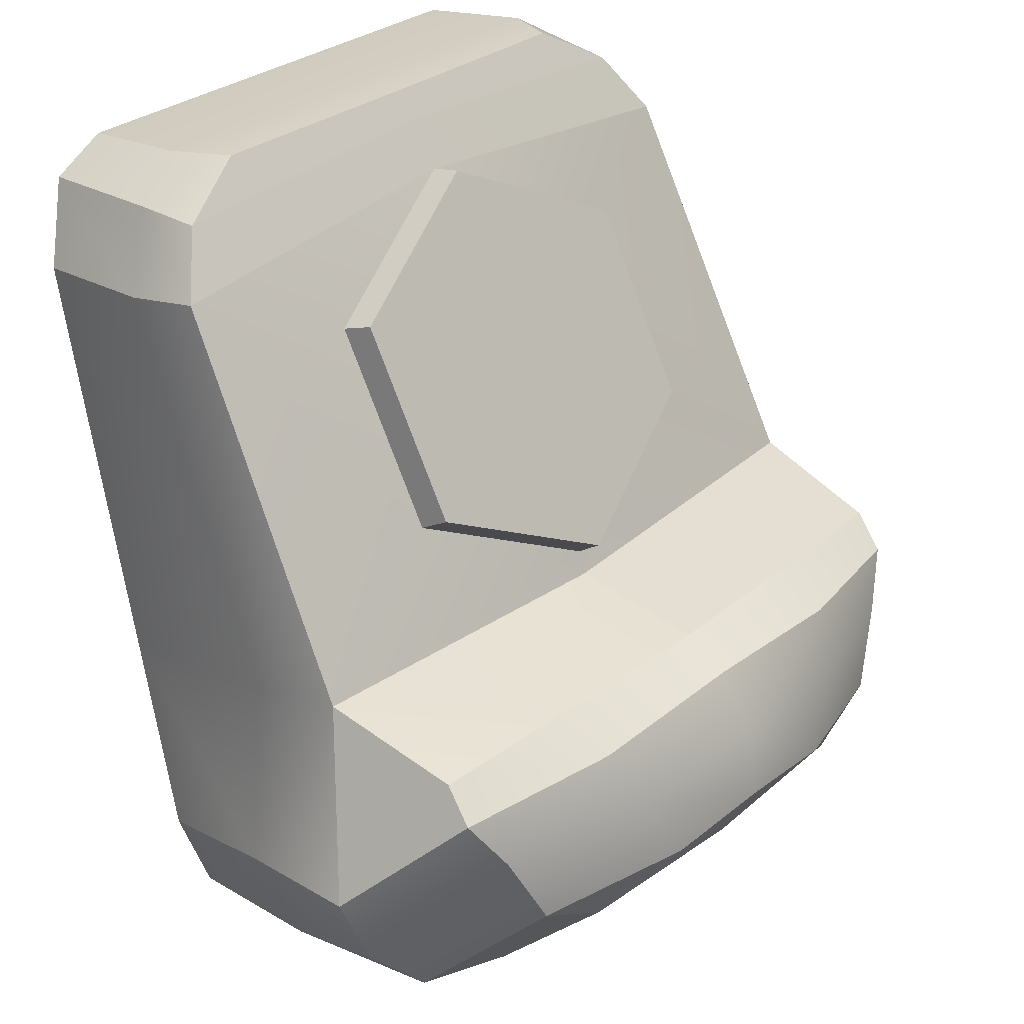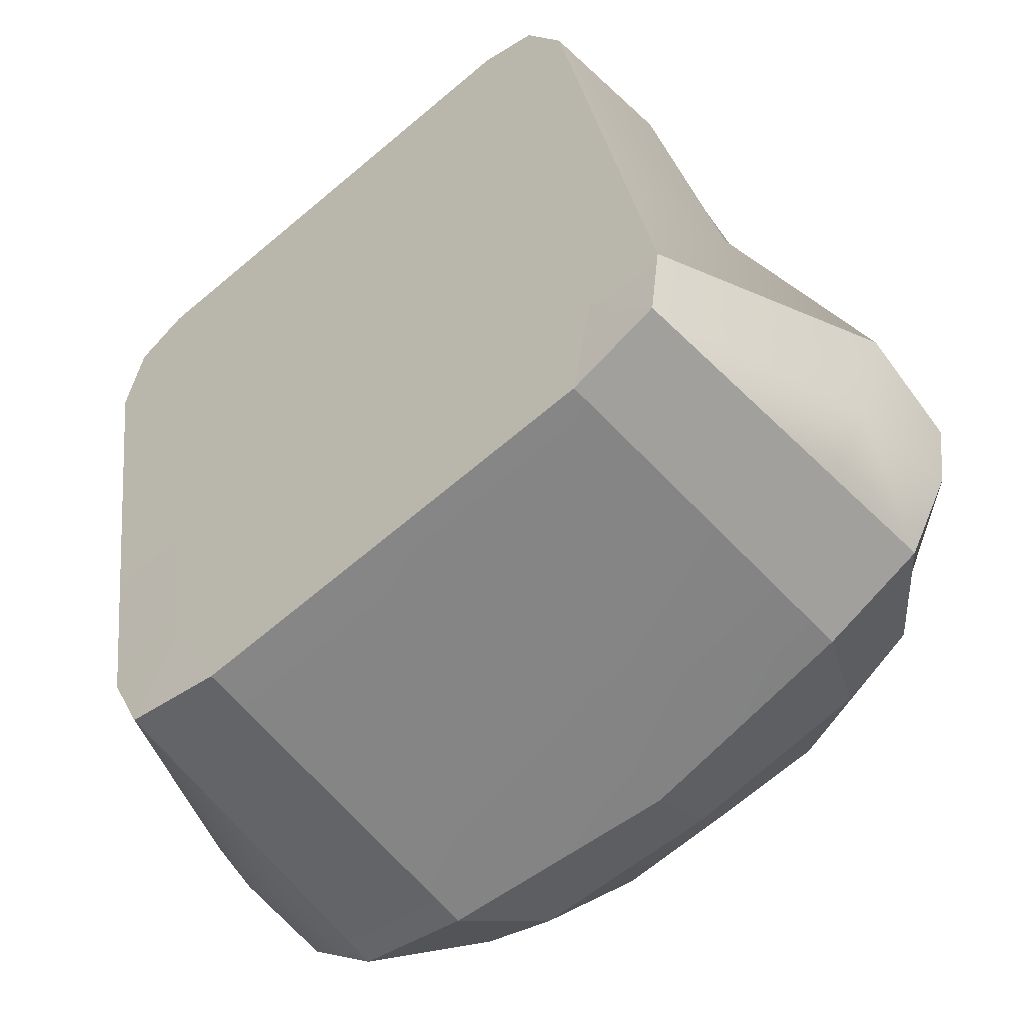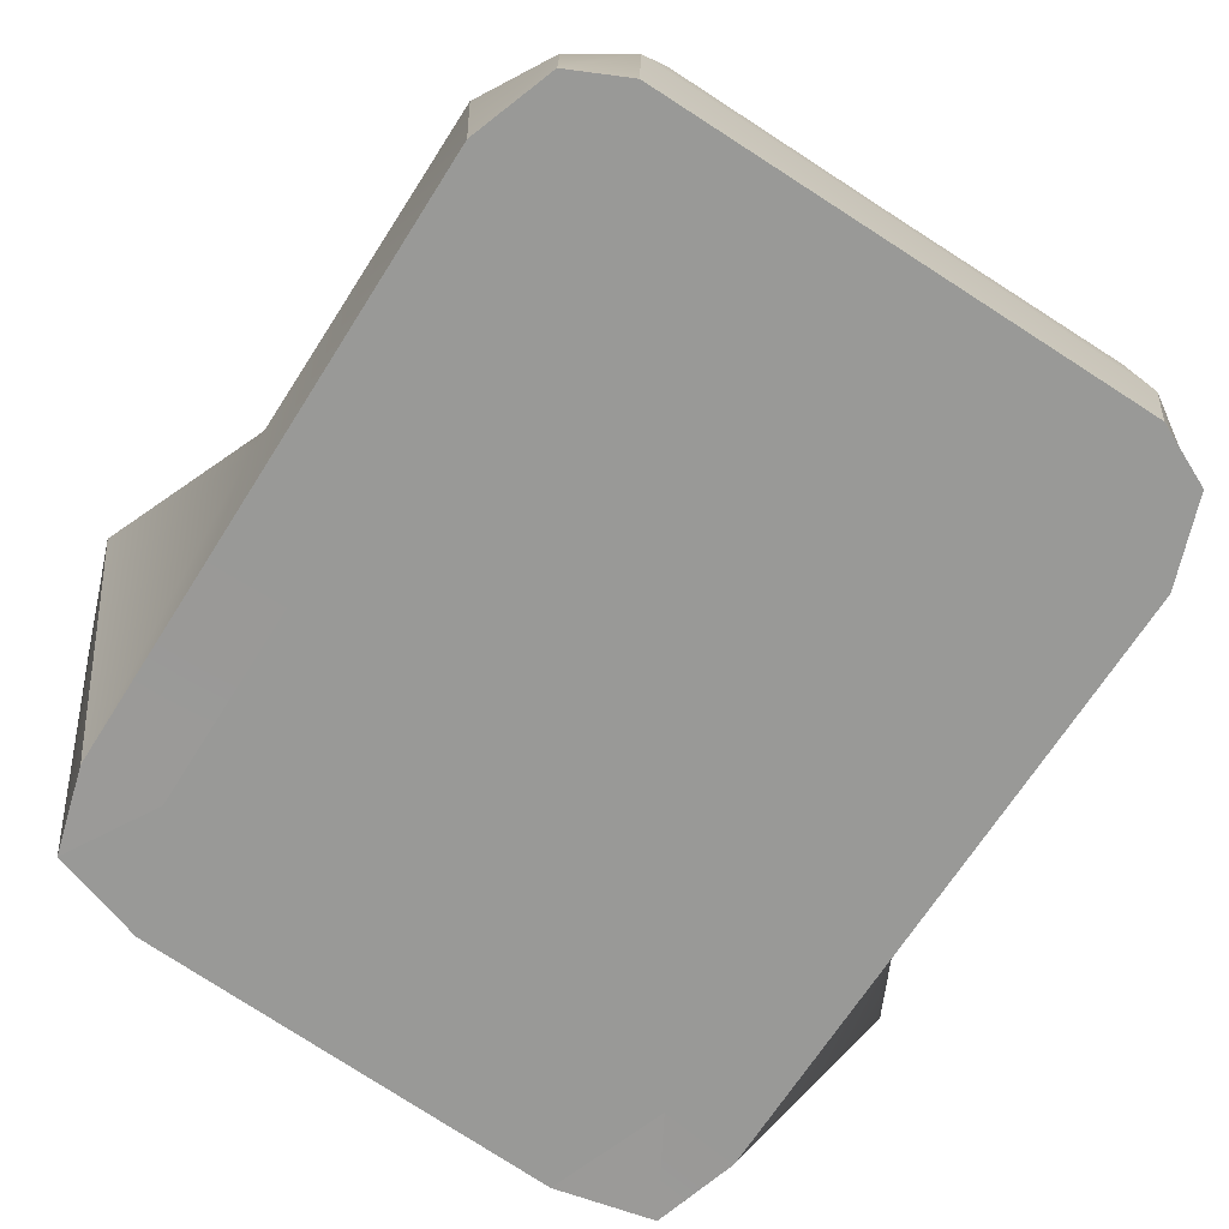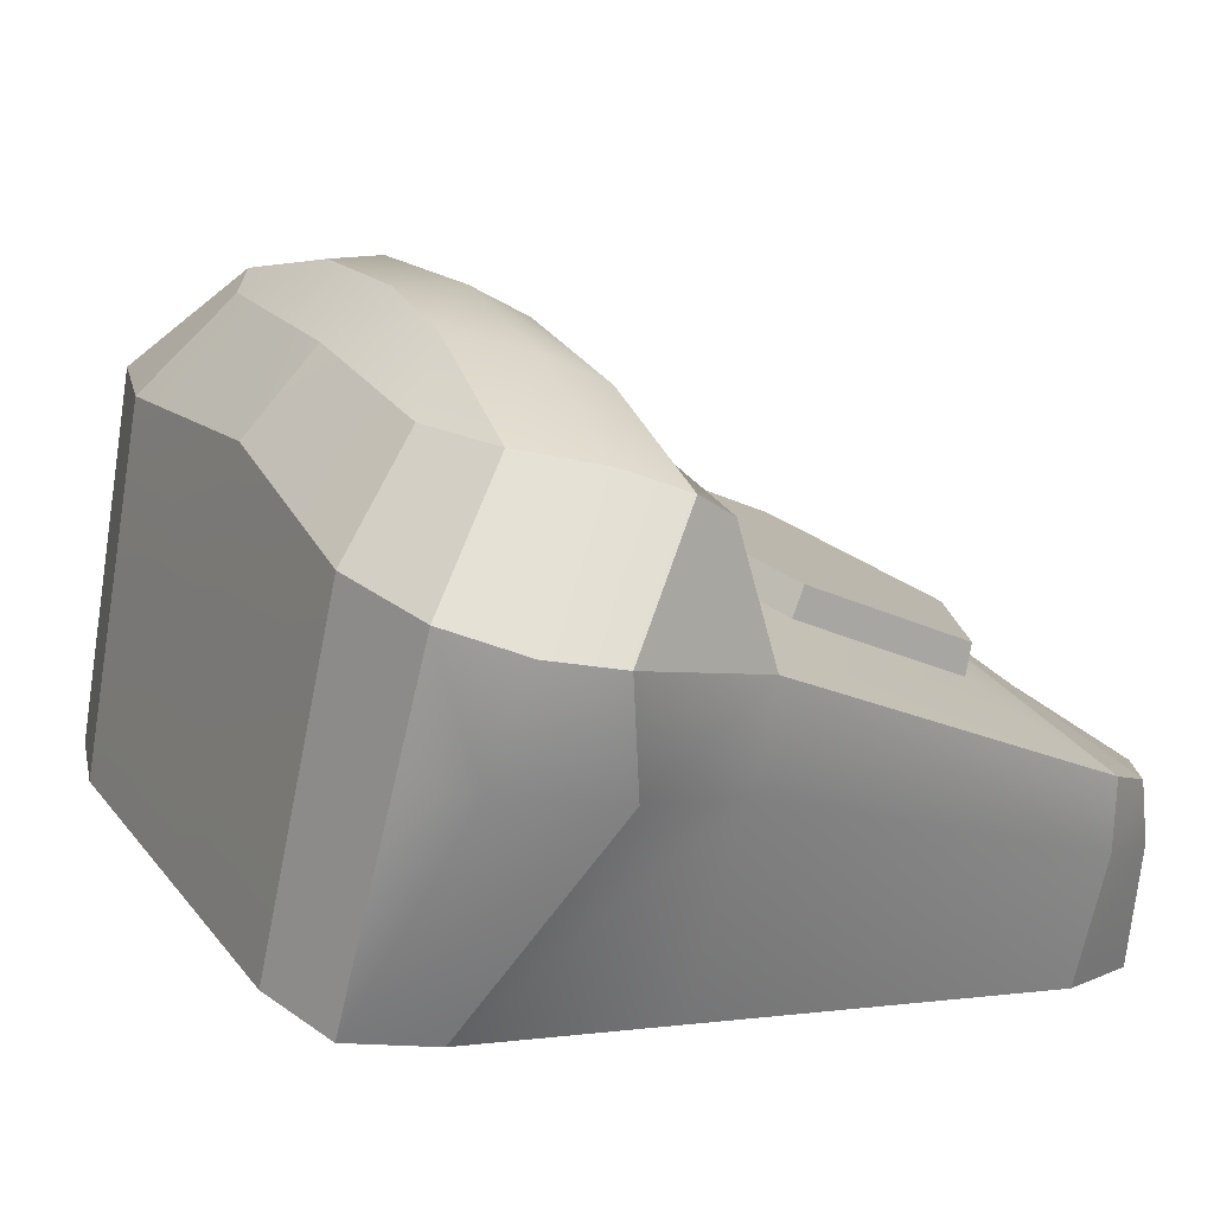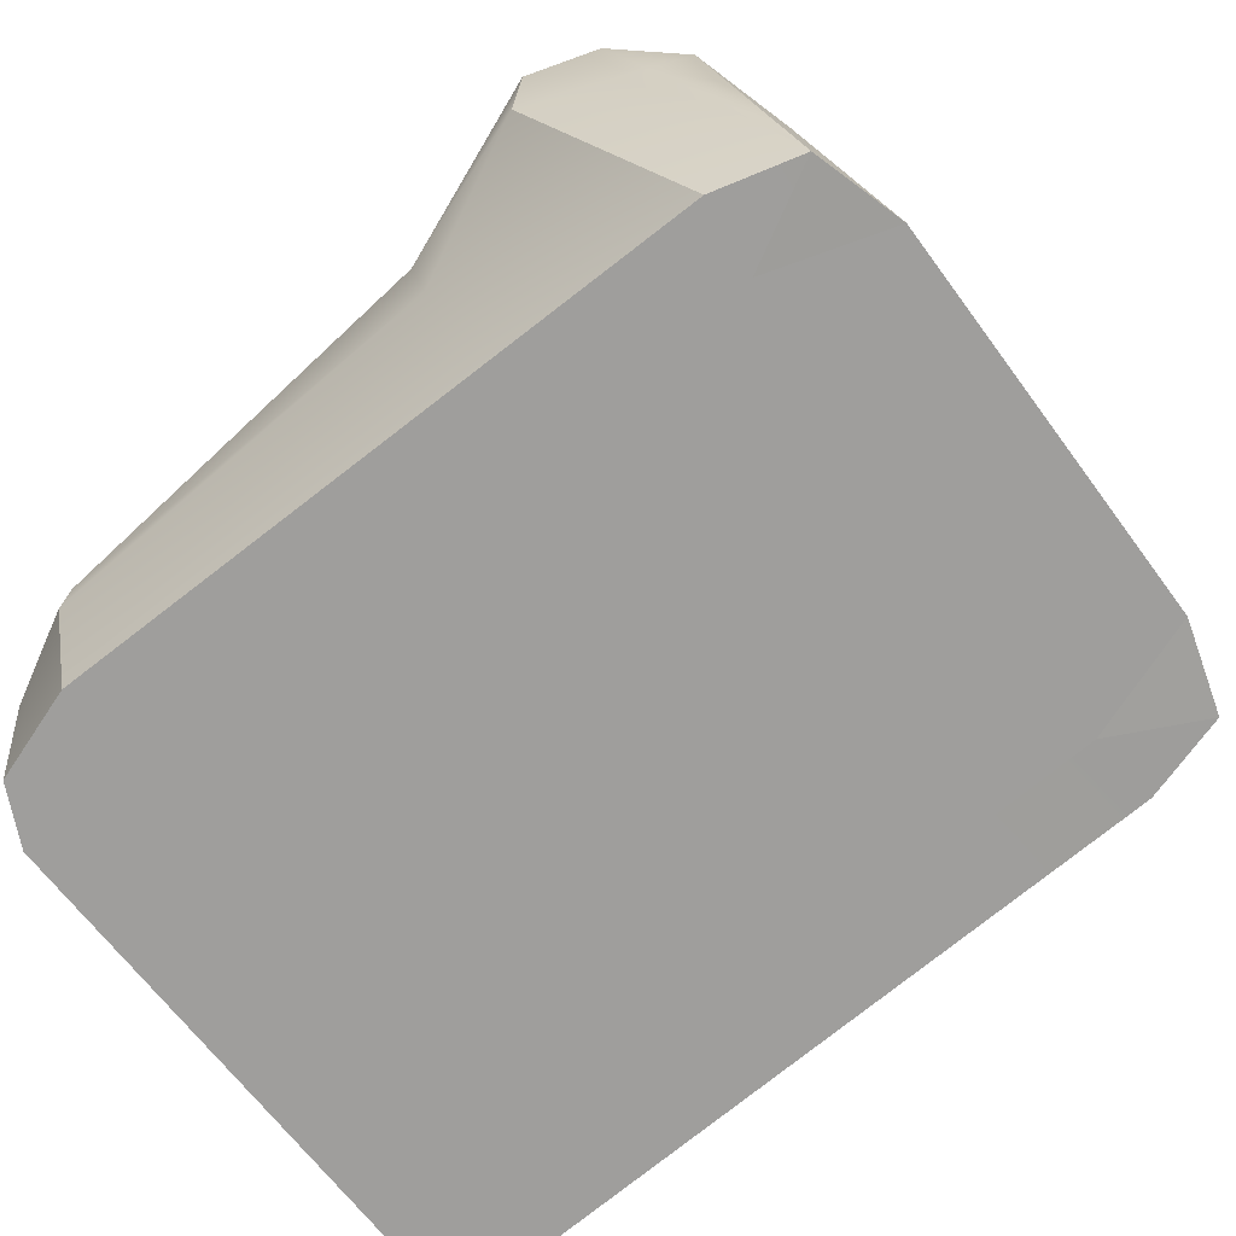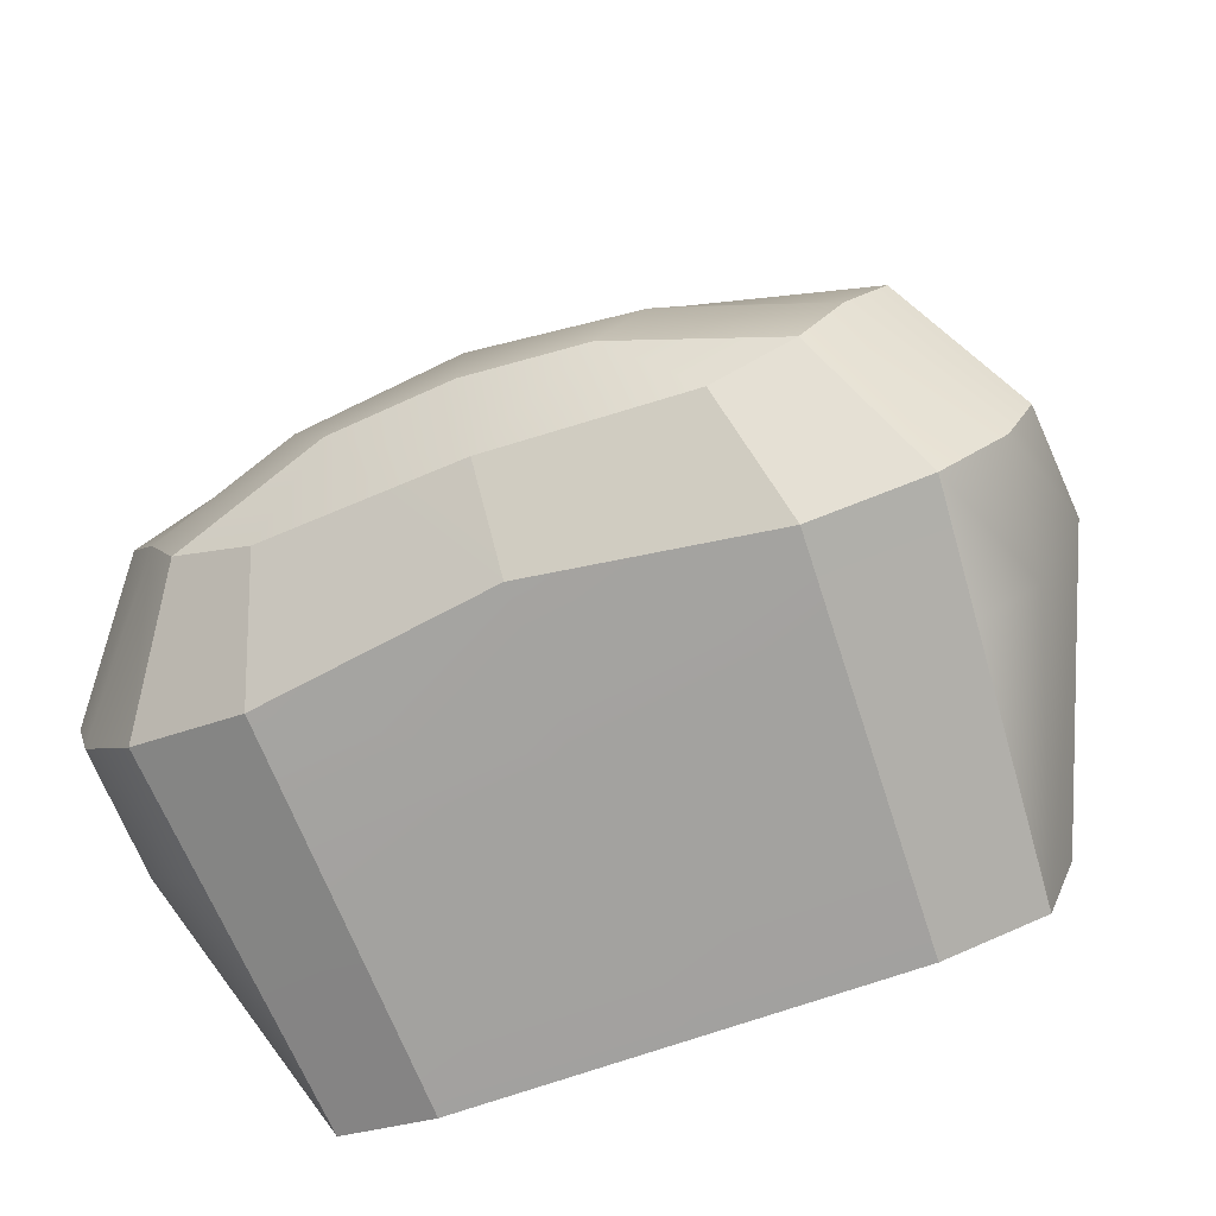
<metadata>
{"format":"obj","ext":"obj","renderer":"f3d","projection":"perspective","resolution":1024,"background":"white","views":[{"elev":30.7,"azim":131.8,"up":"+Z"},{"elev":-70.6,"azim":39.8,"up":"+Z"},{"elev":-79.2,"azim":-32.7,"up":"+Y"},{"elev":23.6,"azim":-118.0,"up":"+Y"},{"elev":-64.2,"azim":126.0,"up":"+Y"},{"elev":-62.0,"azim":-159.0,"up":"+Z"}]}
</metadata>
<code>
g telephone_col
v -0.2665 -0.2053 -0.3286
v -0.2232 -0.1809 -0.4541
v -0.3216 -0.1874 -0.426
v -0.2692 -0.3301 0.3121
v -0.3162 -0.3485 0.4064
v -0.2559 -0.354 0.435
v 0.2671 -0.3301 0.3121
v 0.2538 -0.354 0.435
v 0.3141 -0.3485 0.4064
v 0.2643 -0.2053 -0.3286
v 0.3195 -0.1874 -0.426
v 0.2211 -0.1809 -0.4541
v -0.3546 0.1893 -0.3439
v -0.235 0.07548 -0.4009
v -0.2406 0.1997 -0.3751
v -0.3438 0.06628 -0.3707
v -0.2232 -0.1809 -0.4541
v -0.3216 -0.1874 -0.426
v -0.3216 -0.1874 -0.426
v -0.3472 -0.2037 -0.3369
v -0.2665 -0.2053 -0.3286
v -0.2674 -0.2487 -0.1056
v -0.3472 -0.2482 -0.1086
v -0.2692 -0.3301 0.3121
v -0.3473 -0.3314 0.319
v -0.3162 -0.3485 0.4064
v -0.001065 -0.2053 -0.3286
v -0.2665 -0.2053 -0.3286
v -0.001065 -0.1809 -0.4541
v -0.2232 -0.1809 -0.4541
v 0.2211 -0.1809 -0.4541
v 0.2643 -0.2053 -0.3286
v 0.2653 -0.2487 -0.1056
v -0.001065 -0.2487 -0.1056
v -0.2692 -0.3301 0.3121
v -0.001065 -0.3301 0.3121
v -0.2559 -0.354 0.435
v -0.001065 -0.354 0.435
v 0.2671 -0.3301 0.3121
v 0.2538 -0.354 0.435
v 0.3452 -0.3314 0.319
v 0.2671 -0.3301 0.3121
v 0.3141 -0.3485 0.4064
v 0.3451 -0.2482 -0.1086
v 0.2643 -0.2053 -0.3286
v 0.345 -0.2037 -0.3369
v 0.3195 -0.1874 -0.426
v -0.445 0.03773 -0.2053
v -0.439 0.1548 -0.2084
v -0.3692 0.08408 -0.03093
v -0.3711 -0.02439 -0.05629
v -0.3472 -0.2037 -0.3369
v -0.3472 -0.2482 -0.1086
v -0.3661 -0.1816 0.34
v -0.3548 -0.109 0.3501
v -0.3473 -0.3314 0.319
v -0.3225 -0.211 0.4158
v -0.3157 -0.1444 0.412
v -0.2385 -0.1679 0.456
v -0.2646 -0.2287 0.4524
v -0.3162 -0.3485 0.4064
v -0.2559 -0.354 0.435
v -0.3661 -0.1816 0.34
v -0.3548 -0.109 0.3501
v -0.3157 -0.1444 0.412
v -0.3225 -0.211 0.4158
v -0.3473 -0.3314 0.319
v -0.3162 -0.3485 0.4064
v 0.313 -0.1444 0.412
v 0.262 -0.2287 0.4524
v 0.2357 -0.1679 0.456
v 0.3199 -0.211 0.4158
v 0.2538 -0.354 0.435
v 0.3141 -0.3485 0.4064
v 0.3521 -0.109 0.3501
v 0.3199 -0.211 0.4158
v 0.313 -0.1444 0.412
v 0.3636 -0.1816 0.34
v 0.3141 -0.3485 0.4064
v 0.3452 -0.3314 0.319
v 0.3665 0.08408 -0.03093
v 0.4363 0.1548 -0.2084
v 0.4424 0.03773 -0.2053
v 0.3686 -0.02439 -0.05629
v 0.3521 -0.109 0.3501
v 0.3636 -0.1816 0.34
v 0.3452 -0.3314 0.319
v 0.3451 -0.2482 -0.1086
v 0.345 -0.2037 -0.3369
v 0.2379 0.1997 -0.3751
v 0.3413 0.06628 -0.3707
v 0.3519 0.1893 -0.3439
v 0.2324 0.07548 -0.4009
v 0.3195 -0.1874 -0.426
v 0.2211 -0.1809 -0.4541
v -0.001353 0.2306 -0.3631
v -0.2406 0.1997 -0.3751
v -0.235 0.07548 -0.4009
v -0.001259 0.07548 -0.4009
v 0.2379 0.1997 -0.3751
v 0.2324 0.07548 -0.4009
v 0.2211 -0.1809 -0.4541
v -0.001065 -0.1809 -0.4541
v -0.2232 -0.1809 -0.4541
v 0.188 -0.02609 0.2935
v 0.001757 -0.07695 0.3914
v -0.003148 0.1226 0.007297
v 0.1855 0.07366 0.1014
v -0.1893 0.0717 0.1052
v -0.003148 0.1226 0.007297
v 0.001757 -0.07695 0.3914
v -0.1869 -0.02805 0.2973
v -0.3548 -0.109 0.3501
v -0.001354 -0.1444 0.4296
v -0.3157 -0.1444 0.412
v 0.001831 -0.1104 0.3842
v 0.313 -0.1444 0.412
v 0.3521 -0.109 0.3501
v -0.3157 -0.1444 0.412
v -0.001354 -0.1444 0.4296
v -0.001353 -0.1679 0.4553
v -0.2385 -0.1679 0.456
v -0.001353 -0.1679 0.4553
v 0.2357 -0.1679 0.456
v 0.262 -0.2287 0.4524
v -0.001259 -0.2287 0.4524
v -0.2385 -0.1679 0.456
v -0.2646 -0.2287 0.4524
v -0.2559 -0.354 0.435
v -0.001065 -0.354 0.435
v 0.2538 -0.354 0.435
v -0.001354 -0.1444 0.4296
v 0.313 -0.1444 0.412
v 0.2357 -0.1679 0.456
v -0.001353 -0.1679 0.4553
v 0.2379 0.1997 -0.3751
v 0.1984 0.2988 -0.2833
v 0.07622 0.3052 -0.2833
v -0.001353 0.2306 -0.3631
v -0.001353 0.3092 -0.2833
v 0.3519 0.1893 -0.3439
v 0.278 0.2952 -0.2406
v 0.1984 0.2988 -0.2833
v 0.2379 0.1997 -0.3751
v -0.3546 0.1893 -0.3439
v -0.2807 0.2952 -0.2406
v -0.3197 0.2773 -0.1604
v -0.4147 0.1703 -0.2803
v -0.439 0.1548 -0.2084
v -0.3553 0.2558 -0.1043
v -0.2406 0.1997 -0.3751
v -0.2011 0.2988 -0.2833
v -0.2807 0.2952 -0.2406
v -0.3546 0.1893 -0.3439
v 0.317 0.2773 -0.1604
v 0.278 0.2952 -0.2406
v 0.3519 0.1893 -0.3439
v 0.412 0.1703 -0.2803
v 0.4363 0.1548 -0.2084
v 0.3526 0.2558 -0.1043
v -0.439 0.1548 -0.2084
v -0.3553 0.2558 -0.1043
v -0.3536 0.2283 -0.06591
v -0.3692 0.08408 -0.03093
v 0.3665 0.08408 -0.03093
v 0.3509 0.2283 -0.06591
v 0.3526 0.2558 -0.1043
v 0.4363 0.1548 -0.2084
v 0.1694 0.2403 -0.05866
v 0.3509 0.2283 -0.06591
v 0.3665 0.08408 -0.03093
v 0.00464 0.1093 -0.03093
v -0.001354 0.2516 -0.05184
v -0.3692 0.08408 -0.03093
v -0.3536 0.2283 -0.06591
v -0.1721 0.2403 -0.05866
v -0.001354 0.2516 -0.05184
v 0.00464 0.1093 -0.03093
v -0.001353 0.2306 -0.3631
v -0.2011 0.2988 -0.2833
v -0.2406 0.1997 -0.3751
v -0.07893 0.3052 -0.2833
v -0.001353 0.3092 -0.2833
v -0.3553 0.2558 -0.1043
v -0.1721 0.2403 -0.05866
v -0.3536 0.2283 -0.06591
v -0.1854 0.2944 -0.09023
v -0.001354 0.2516 -0.05184
v -0.001354 0.3006 -0.07701
v 0.1694 0.2403 -0.05866
v 0.1827 0.2944 -0.09023
v 0.3509 0.2283 -0.06591
v 0.3526 0.2558 -0.1043
v 0.1189 0.3442 -0.2237
v 0.278 0.2952 -0.2406
v 0.317 0.2773 -0.1604
v 0.1604 0.3264 -0.1493
v -0.001354 0.3498 -0.2131
v 0.1827 0.2944 -0.09023
v 0.3526 0.2558 -0.1043
v -0.001354 0.3405 -0.1395
v -0.001354 0.3006 -0.07701
v -0.1216 0.3442 -0.2237
v -0.1854 0.2944 -0.09023
v -0.1631 0.3264 -0.1493
v -0.2807 0.2952 -0.2406
v -0.3197 0.2773 -0.1604
v -0.3553 0.2558 -0.1043
v -0.1216 0.3442 -0.2237
v -0.2807 0.2952 -0.2406
v -0.2011 0.2988 -0.2833
v -0.07893 0.3052 -0.2833
v -0.001353 0.3092 -0.2833
v -0.001354 0.3498 -0.2131
v 0.1189 0.3442 -0.2237
v 0.07622 0.3052 -0.2833
v 0.1984 0.2988 -0.2833
v 0.278 0.2952 -0.2406
v 0.3665 0.08408 -0.03093
v -0.003223 0.09514 -0.01157
v 0.00464 0.1093 -0.03093
v 0.1911 0.04476 0.08543
v 0.3521 -0.109 0.3501
v 0.1937 -0.05802 0.2833
v 0.001831 -0.1104 0.3842
v -0.3548 -0.109 0.3501
v -0.1925 -0.06003 0.2872
v 0.001831 -0.1104 0.3842
v -0.3692 0.08408 -0.03093
v -0.1951 0.04274 0.08931
v 0.00464 0.1093 -0.03093
v -0.003223 0.09514 -0.01157
v 0.1937 -0.05802 0.2833
v 0.188 -0.02609 0.2935
v 0.1855 0.07366 0.1014
v 0.1911 0.04476 0.08543
v 0.1911 0.04476 0.08543
v 0.1855 0.07366 0.1014
v -0.003148 0.1226 0.007297
v -0.003223 0.09514 -0.01157
v 0.001831 -0.1104 0.3842
v 0.001757 -0.07695 0.3914
v 0.188 -0.02609 0.2935
v 0.1937 -0.05802 0.2833
v -0.1951 0.04274 0.08931
v -0.1893 0.0717 0.1052
v -0.1869 -0.02805 0.2973
v -0.1925 -0.06003 0.2872
v -0.1925 -0.06003 0.2872
v -0.1869 -0.02805 0.2973
v 0.001757 -0.07695 0.3914
v 0.001831 -0.1104 0.3842
v -0.003223 0.09514 -0.01157
v -0.003148 0.1226 0.007297
v -0.1893 0.0717 0.1052
v -0.1951 0.04274 0.08931
v -0.445 0.03773 -0.2053
v -0.3472 -0.2037 -0.3369
v -0.3216 -0.1874 -0.426
v -0.4008 0.05241 -0.3218
v -0.3438 0.06628 -0.3707
v -0.3546 0.1893 -0.3439
v -0.4147 0.1703 -0.2803
v -0.439 0.1548 -0.2084
v 0.3195 -0.1874 -0.426
v 0.345 -0.2037 -0.3369
v 0.4424 0.03773 -0.2053
v 0.3983 0.05241 -0.3218
v 0.3413 0.06628 -0.3707
v 0.4363 0.1548 -0.2084
v 0.3519 0.1893 -0.3439
v 0.412 0.1703 -0.2803
g telephone_col_0
f 3 2 1
f 6 5 4
f 9 8 7
f 12 11 10
f 15 14 13
f 14 16 13
f 14 17 16
f 17 18 16
f 21 20 19
f 21 22 20
f 22 23 20
f 22 24 23
f 24 25 23
f 25 24 26
f 22 28 27
f 29 27 28
f 30 29 28
f 29 31 27
f 31 32 27
f 27 32 33
f 34 22 27
f 34 27 33
f 22 34 35
f 34 36 35
f 34 33 36
f 35 36 37
f 36 38 37
f 36 39 38
f 33 39 36
f 39 40 38
f 42 33 41
f 42 41 43
f 33 44 41
f 33 45 44
f 45 46 44
f 47 46 45
f 50 49 48
f 51 50 48
f 51 48 52
f 53 51 52
f 51 54 50
f 51 53 54
f 54 55 50
f 53 56 54
f 59 58 57
f 60 59 57
f 60 57 61
f 62 60 61
f 65 64 63
f 66 65 63
f 66 63 67
f 68 66 67
f 71 70 69
f 70 72 69
f 70 73 72
f 73 74 72
f 77 76 75
f 76 78 75
f 76 79 78
f 79 80 78
f 83 82 81
f 84 83 81
f 84 81 85
f 86 84 85
f 86 87 84
f 87 88 84
f 84 88 83
f 88 89 83
f 92 91 90
f 91 93 90
f 91 94 93
f 94 95 93
f 98 97 96
f 99 98 96
f 99 96 100
f 101 99 100
f 101 102 99
f 102 103 99
f 99 103 98
f 103 104 98
f 107 106 105
f 108 107 105
f 111 110 109
f 112 111 109
f 115 114 113
f 114 116 113
f 114 117 116
f 117 118 116
f 121 120 119
f 122 121 119
f 125 124 123
f 126 125 123
f 126 123 127
f 128 126 127
f 128 129 126
f 129 130 126
f 126 130 125
f 130 131 125
f 134 133 132
f 135 134 132
f 138 137 136
f 139 138 136
f 139 140 138
f 143 142 141
f 144 143 141
f 147 146 145
f 148 147 145
f 148 149 147
f 149 150 147
f 153 152 151
f 154 153 151
f 157 156 155
f 158 157 155
f 158 155 159
f 155 160 159
f 163 162 161
f 164 163 161
f 167 166 165
f 168 167 165
f 171 170 169
f 171 169 172
f 169 173 172
f 176 175 174
f 177 176 174
f 178 177 174
f 181 180 179
f 180 182 179
f 182 183 179
f 186 185 184
f 185 187 184
f 185 188 187
f 188 189 187
f 188 190 189
f 190 191 189
f 190 192 191
f 192 193 191
f 196 195 194
f 197 196 194
f 197 194 198
f 197 199 196
f 199 200 196
f 201 197 198
f 197 201 199
f 201 202 199
f 201 198 203
f 204 202 201
f 205 201 203
f 205 204 201
f 205 203 206
f 207 205 206
f 205 207 204
f 207 208 204
f 211 210 209
f 212 211 209
f 212 209 213
f 209 214 213
f 213 214 215
f 216 213 215
f 216 215 217
f 215 218 217
f 221 220 219
f 220 222 219
f 219 222 223
f 222 224 223
f 223 224 225
f 228 227 226
f 226 227 229
f 227 230 229
f 229 230 231
f 230 232 231
f 235 234 233
f 236 235 233
f 239 238 237
f 240 239 237
f 243 242 241
f 244 243 241
f 247 246 245
f 248 247 245
f 251 250 249
f 252 251 249
f 255 254 253
f 256 255 253
f 259 258 257
f 260 259 257
f 260 261 259
f 261 260 262
f 260 263 262
f 260 257 263
f 257 264 263
f 267 266 265
f 268 267 265
f 268 265 269
f 270 267 268
f 268 269 271
f 272 270 268
f 272 268 271

</code>
